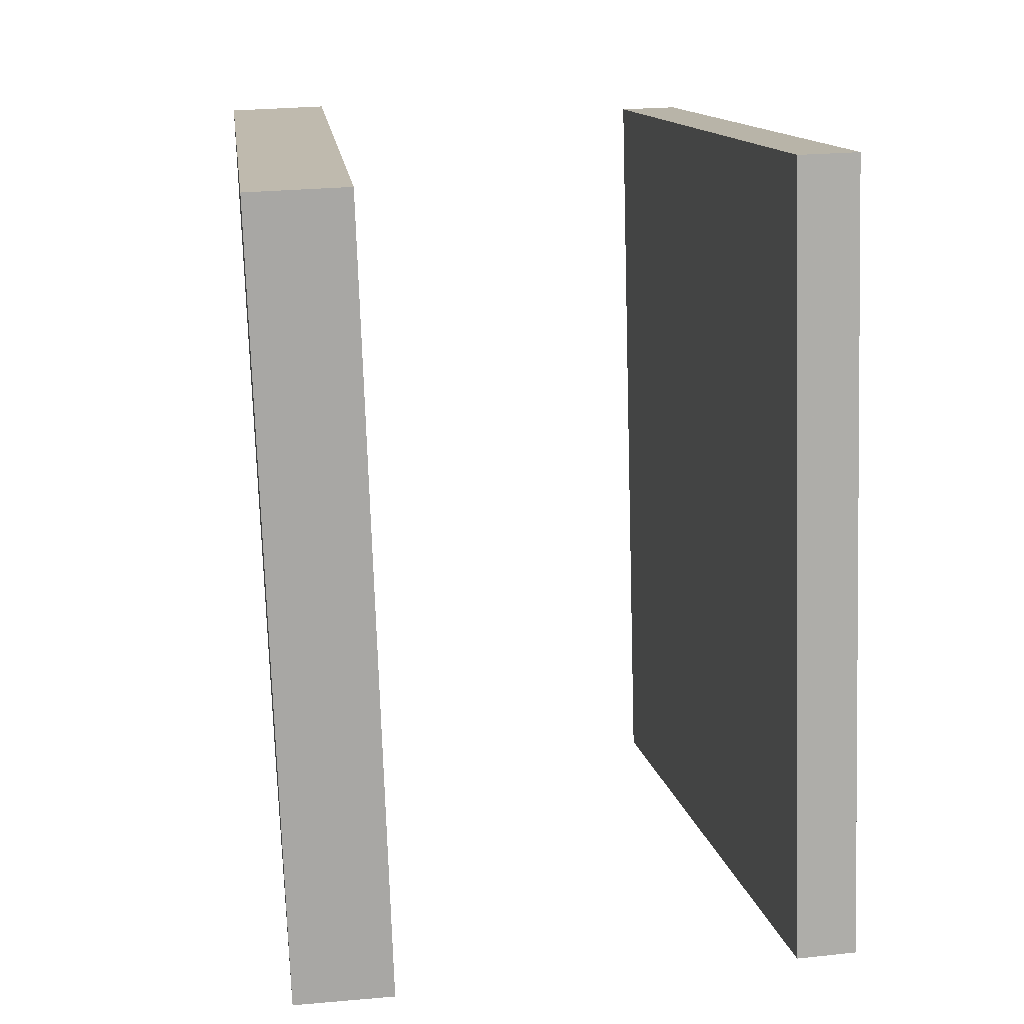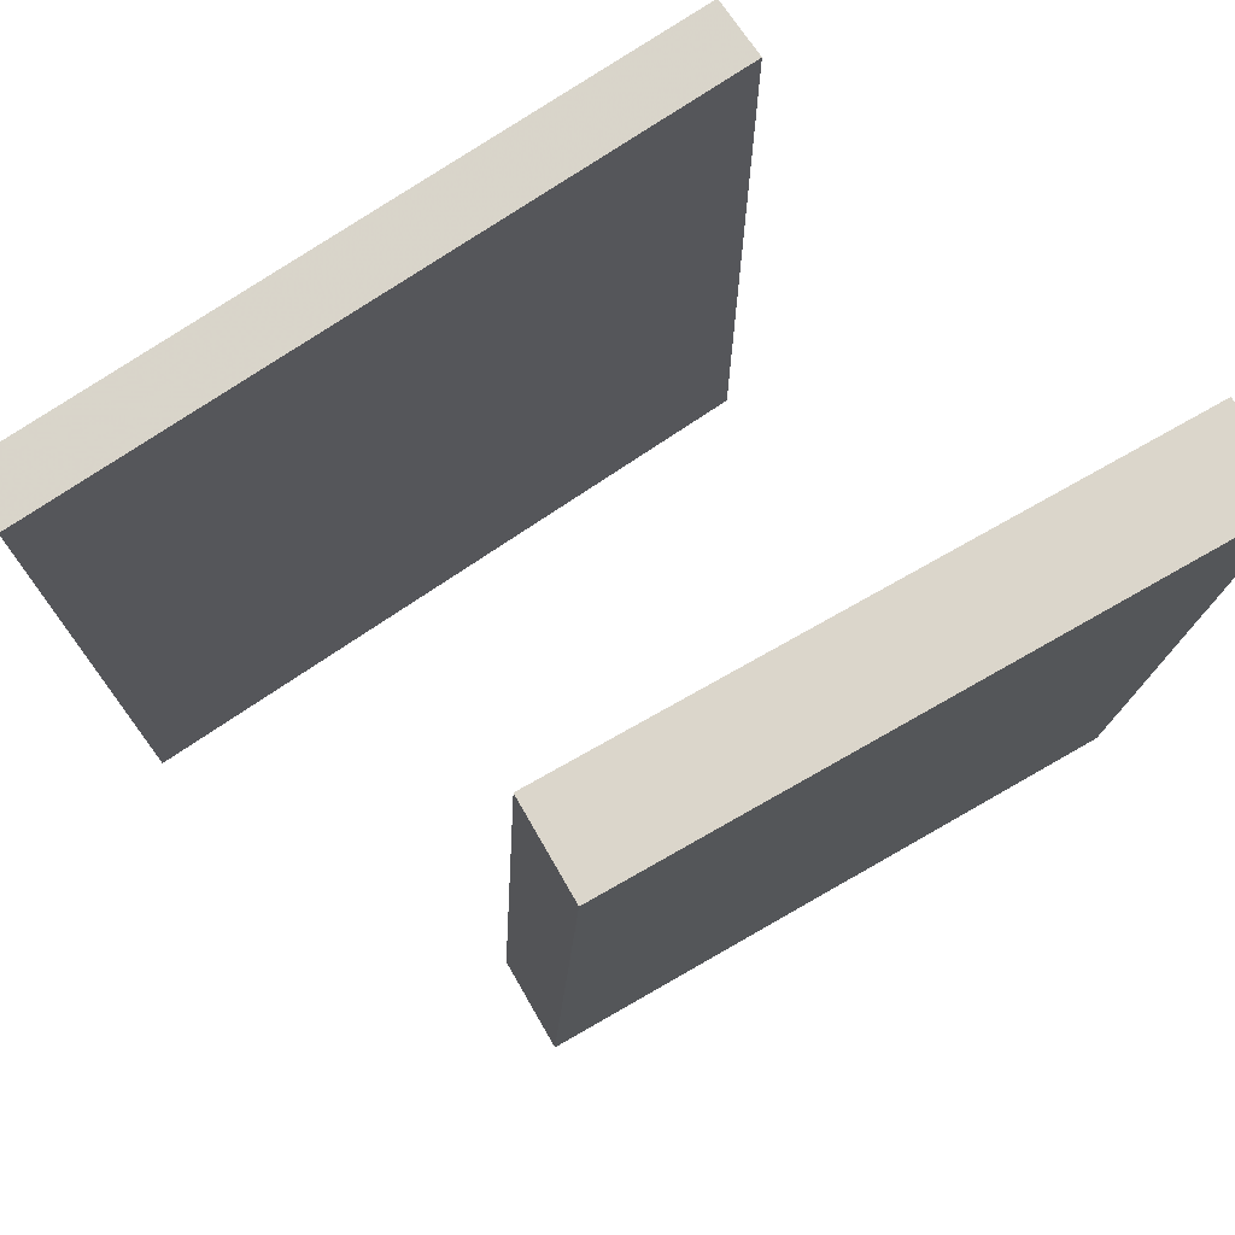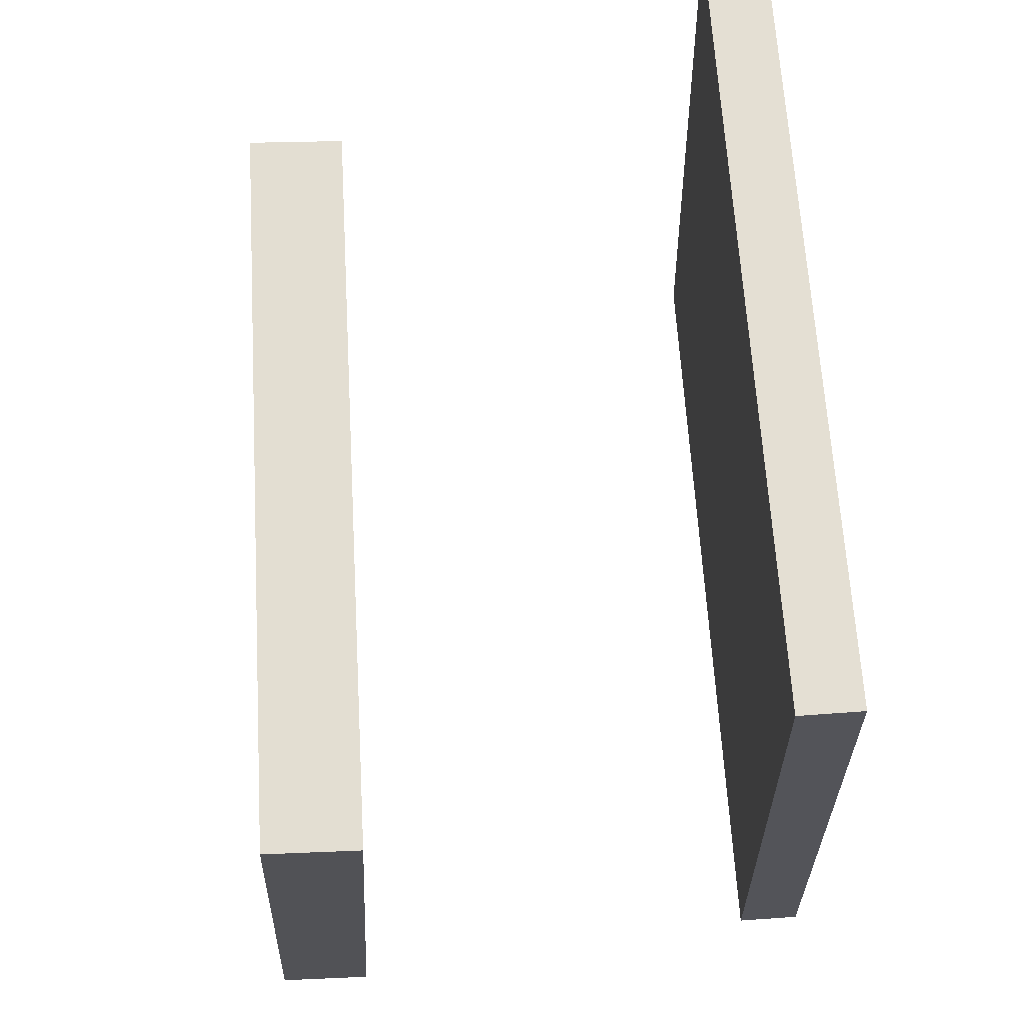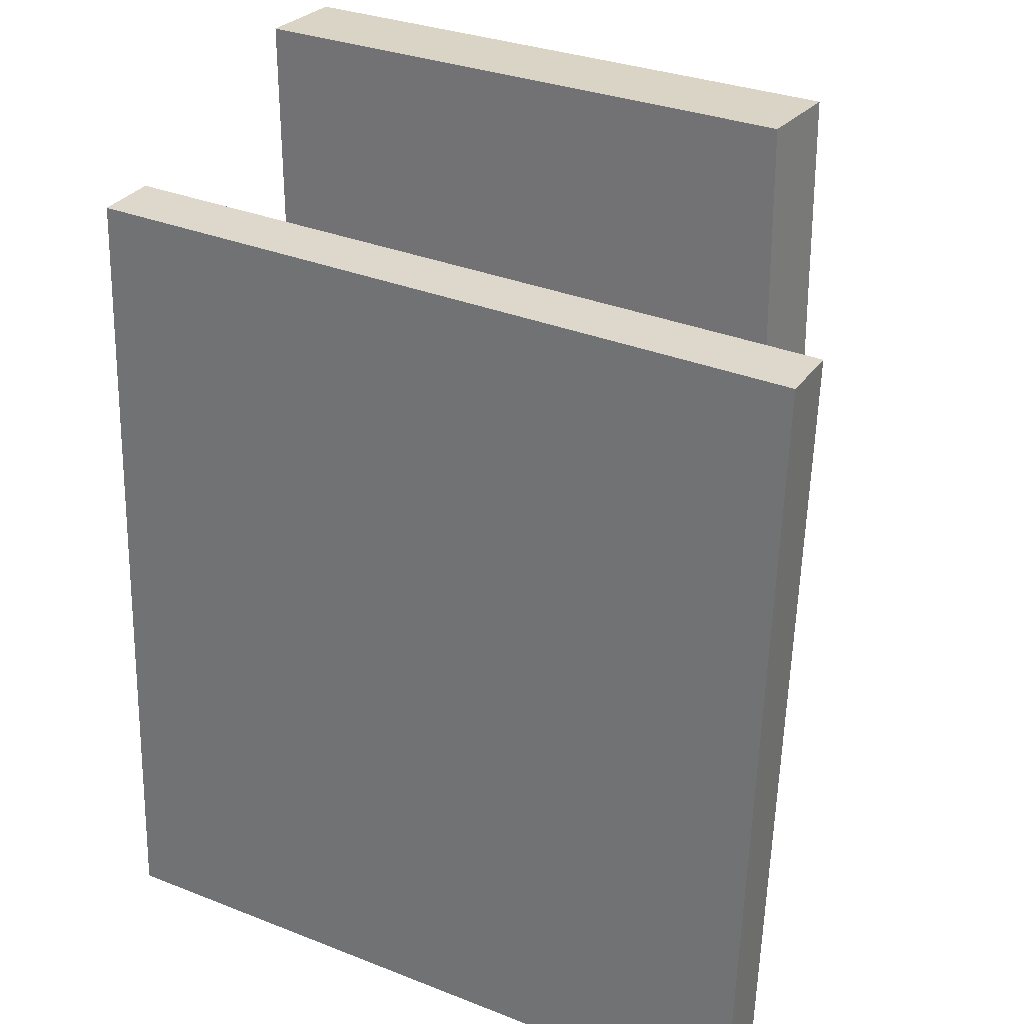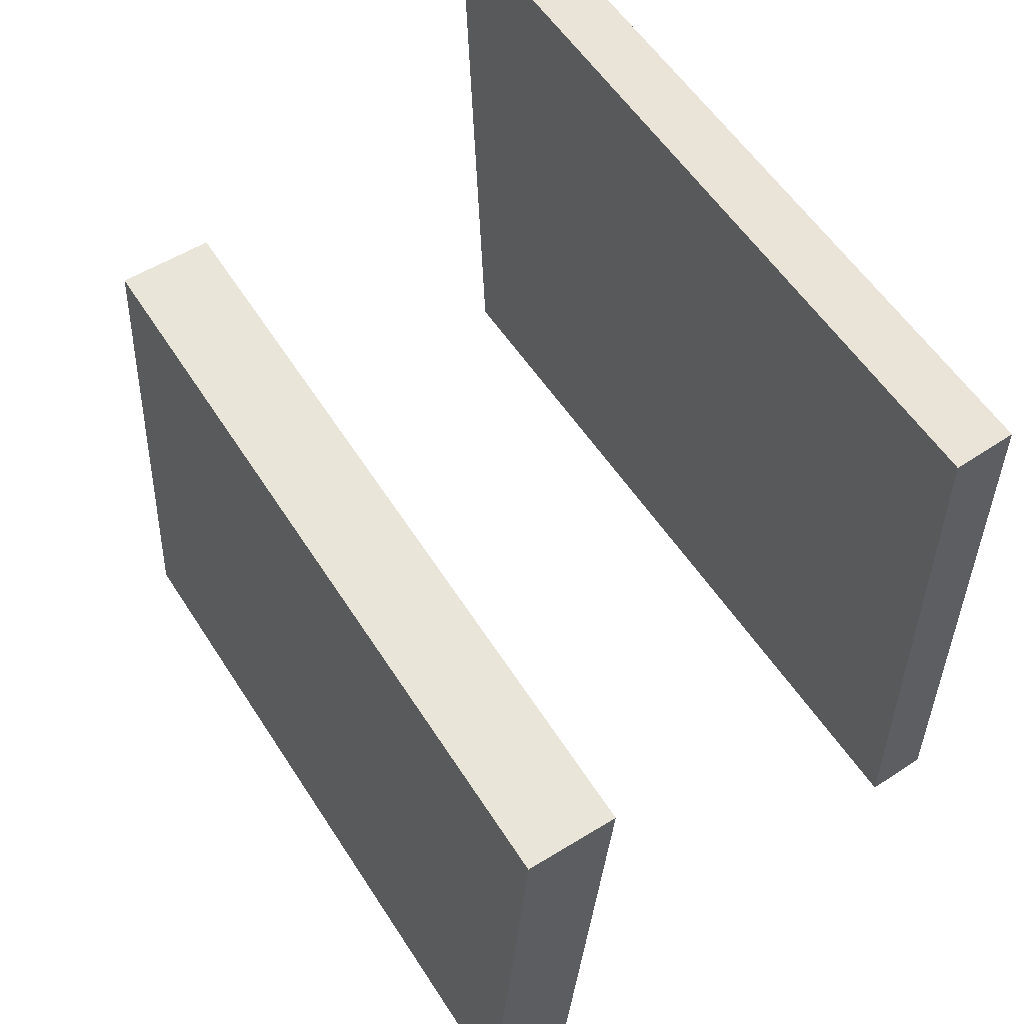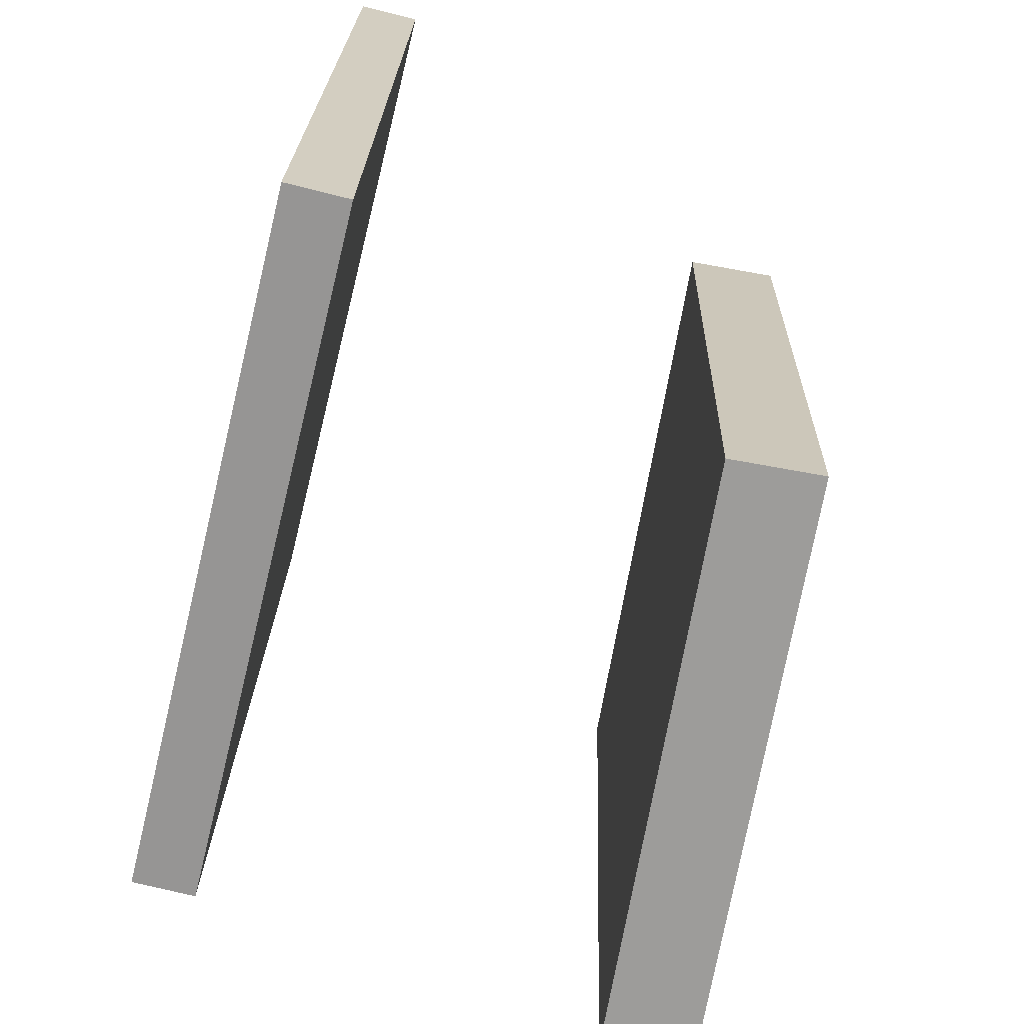
<metadata>
{"format":"obj","ext":"obj","renderer":"f3d","projection":"perspective","resolution":1024,"background":"white","views":[{"elev":14.1,"azim":170.3,"up":"+Y"},{"elev":73.0,"azim":57.1,"up":"+Y"},{"elev":66.9,"azim":174.8,"up":"+Z"},{"elev":31.6,"azim":-60.6,"up":"+Y"},{"elev":59.9,"azim":144.8,"up":"+Z"},{"elev":-68.5,"azim":-12.7,"up":"+Y"}]}
</metadata>
<code>
v 0.2996 0.4394 -0.3815
v 0.2068 0.4428 -0.3862
v 0.2694 0.4571 0.2266
v 0.1766 0.4606 0.2219
v 0.2715 -0.2963 -0.3614
v 0.1787 -0.2929 -0.3661
v 0.2413 -0.2786 0.2466
v 0.1485 -0.2752 0.2419
f 1.0 7.0 5.0
f 1.0 3.0 7.0
f 1.0 4.0 3.0
f 1.0 2.0 4.0
f 3.0 8.0 7.0
f 3.0 4.0 8.0
f 5.0 7.0 8.0
f 5.0 8.0 6.0
f 1.0 5.0 6.0
f 1.0 6.0 2.0
f 2.0 6.0 8.0
f 2.0 8.0 4.0
v -0.2905 -0.3328 -0.2611
v -0.2773 -0.3455 0.4187
v -0.2713 0.45 -0.2469
v -0.2581 0.4373 0.4329
v -0.2305 -0.3343 -0.2623
v -0.2173 -0.3469 0.4175
v -0.2113 0.4485 -0.2481
v -0.1981 0.4359 0.4317
f 9.0 15.0 13.0
f 9.0 11.0 15.0
f 9.0 12.0 11.0
f 9.0 10.0 12.0
f 11.0 16.0 15.0
f 11.0 12.0 16.0
f 13.0 15.0 16.0
f 13.0 16.0 14.0
f 9.0 13.0 14.0
f 9.0 14.0 10.0
f 10.0 14.0 16.0
f 10.0 16.0 12.0

</code>
